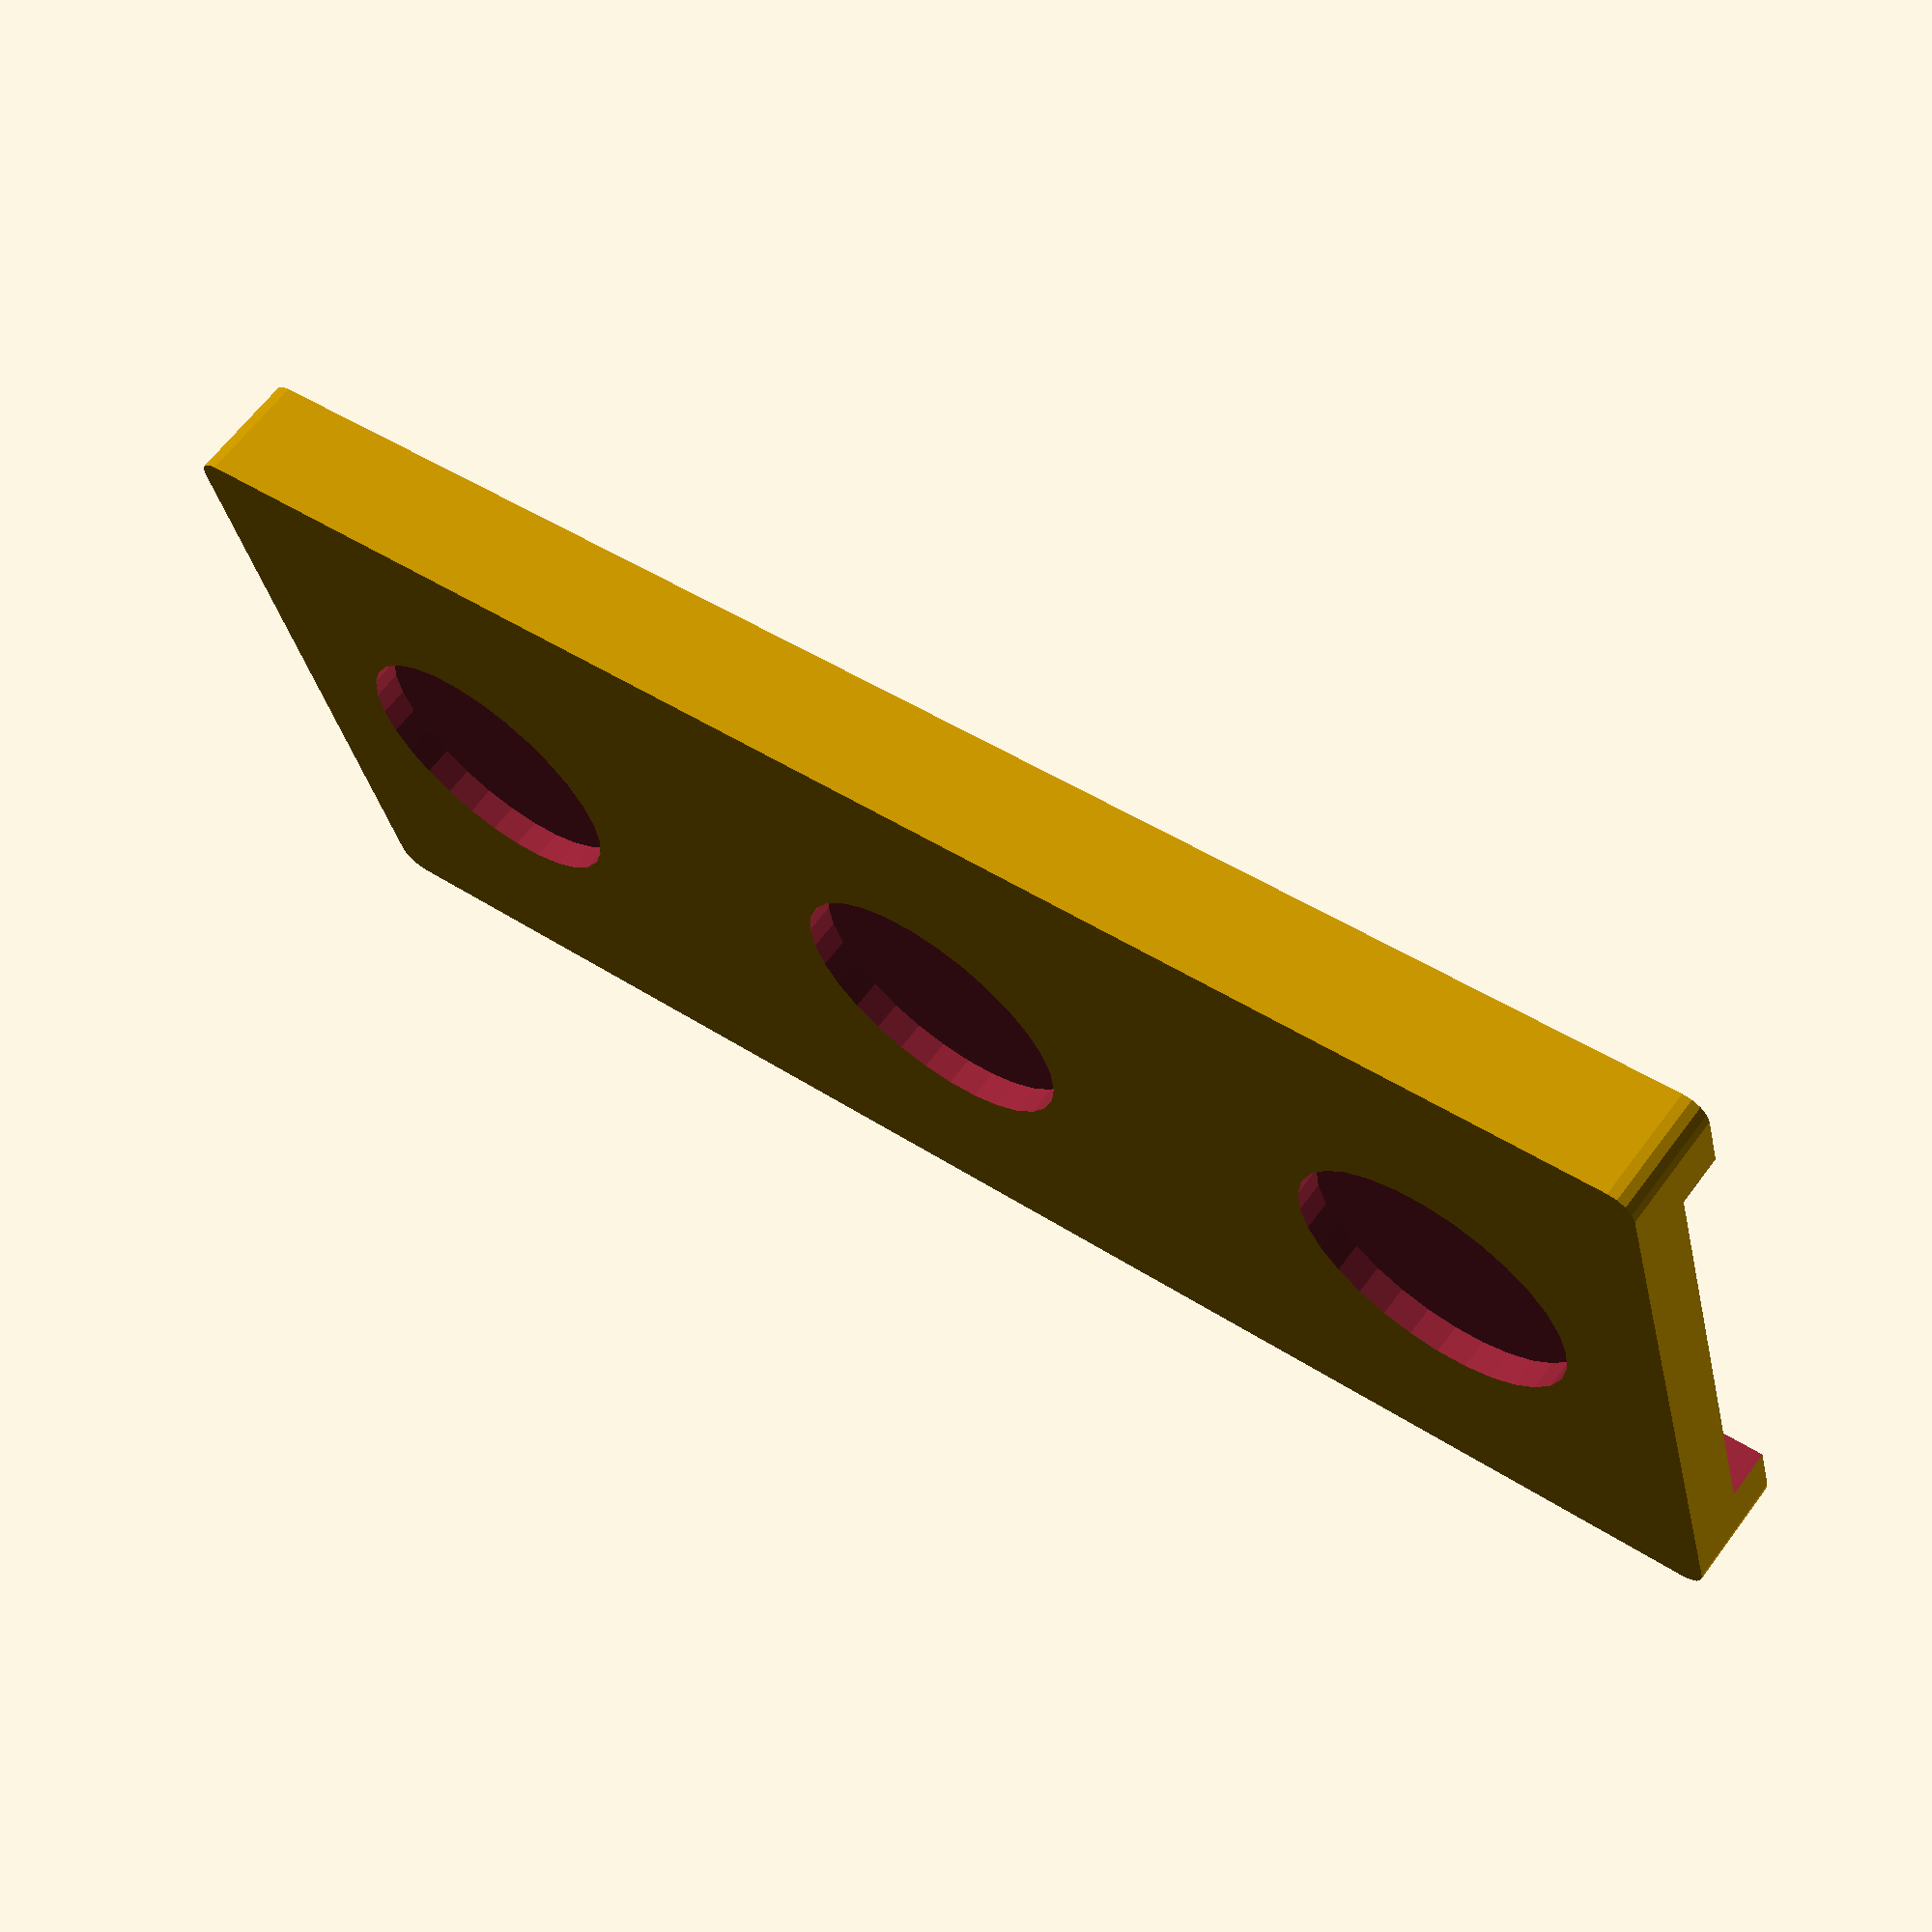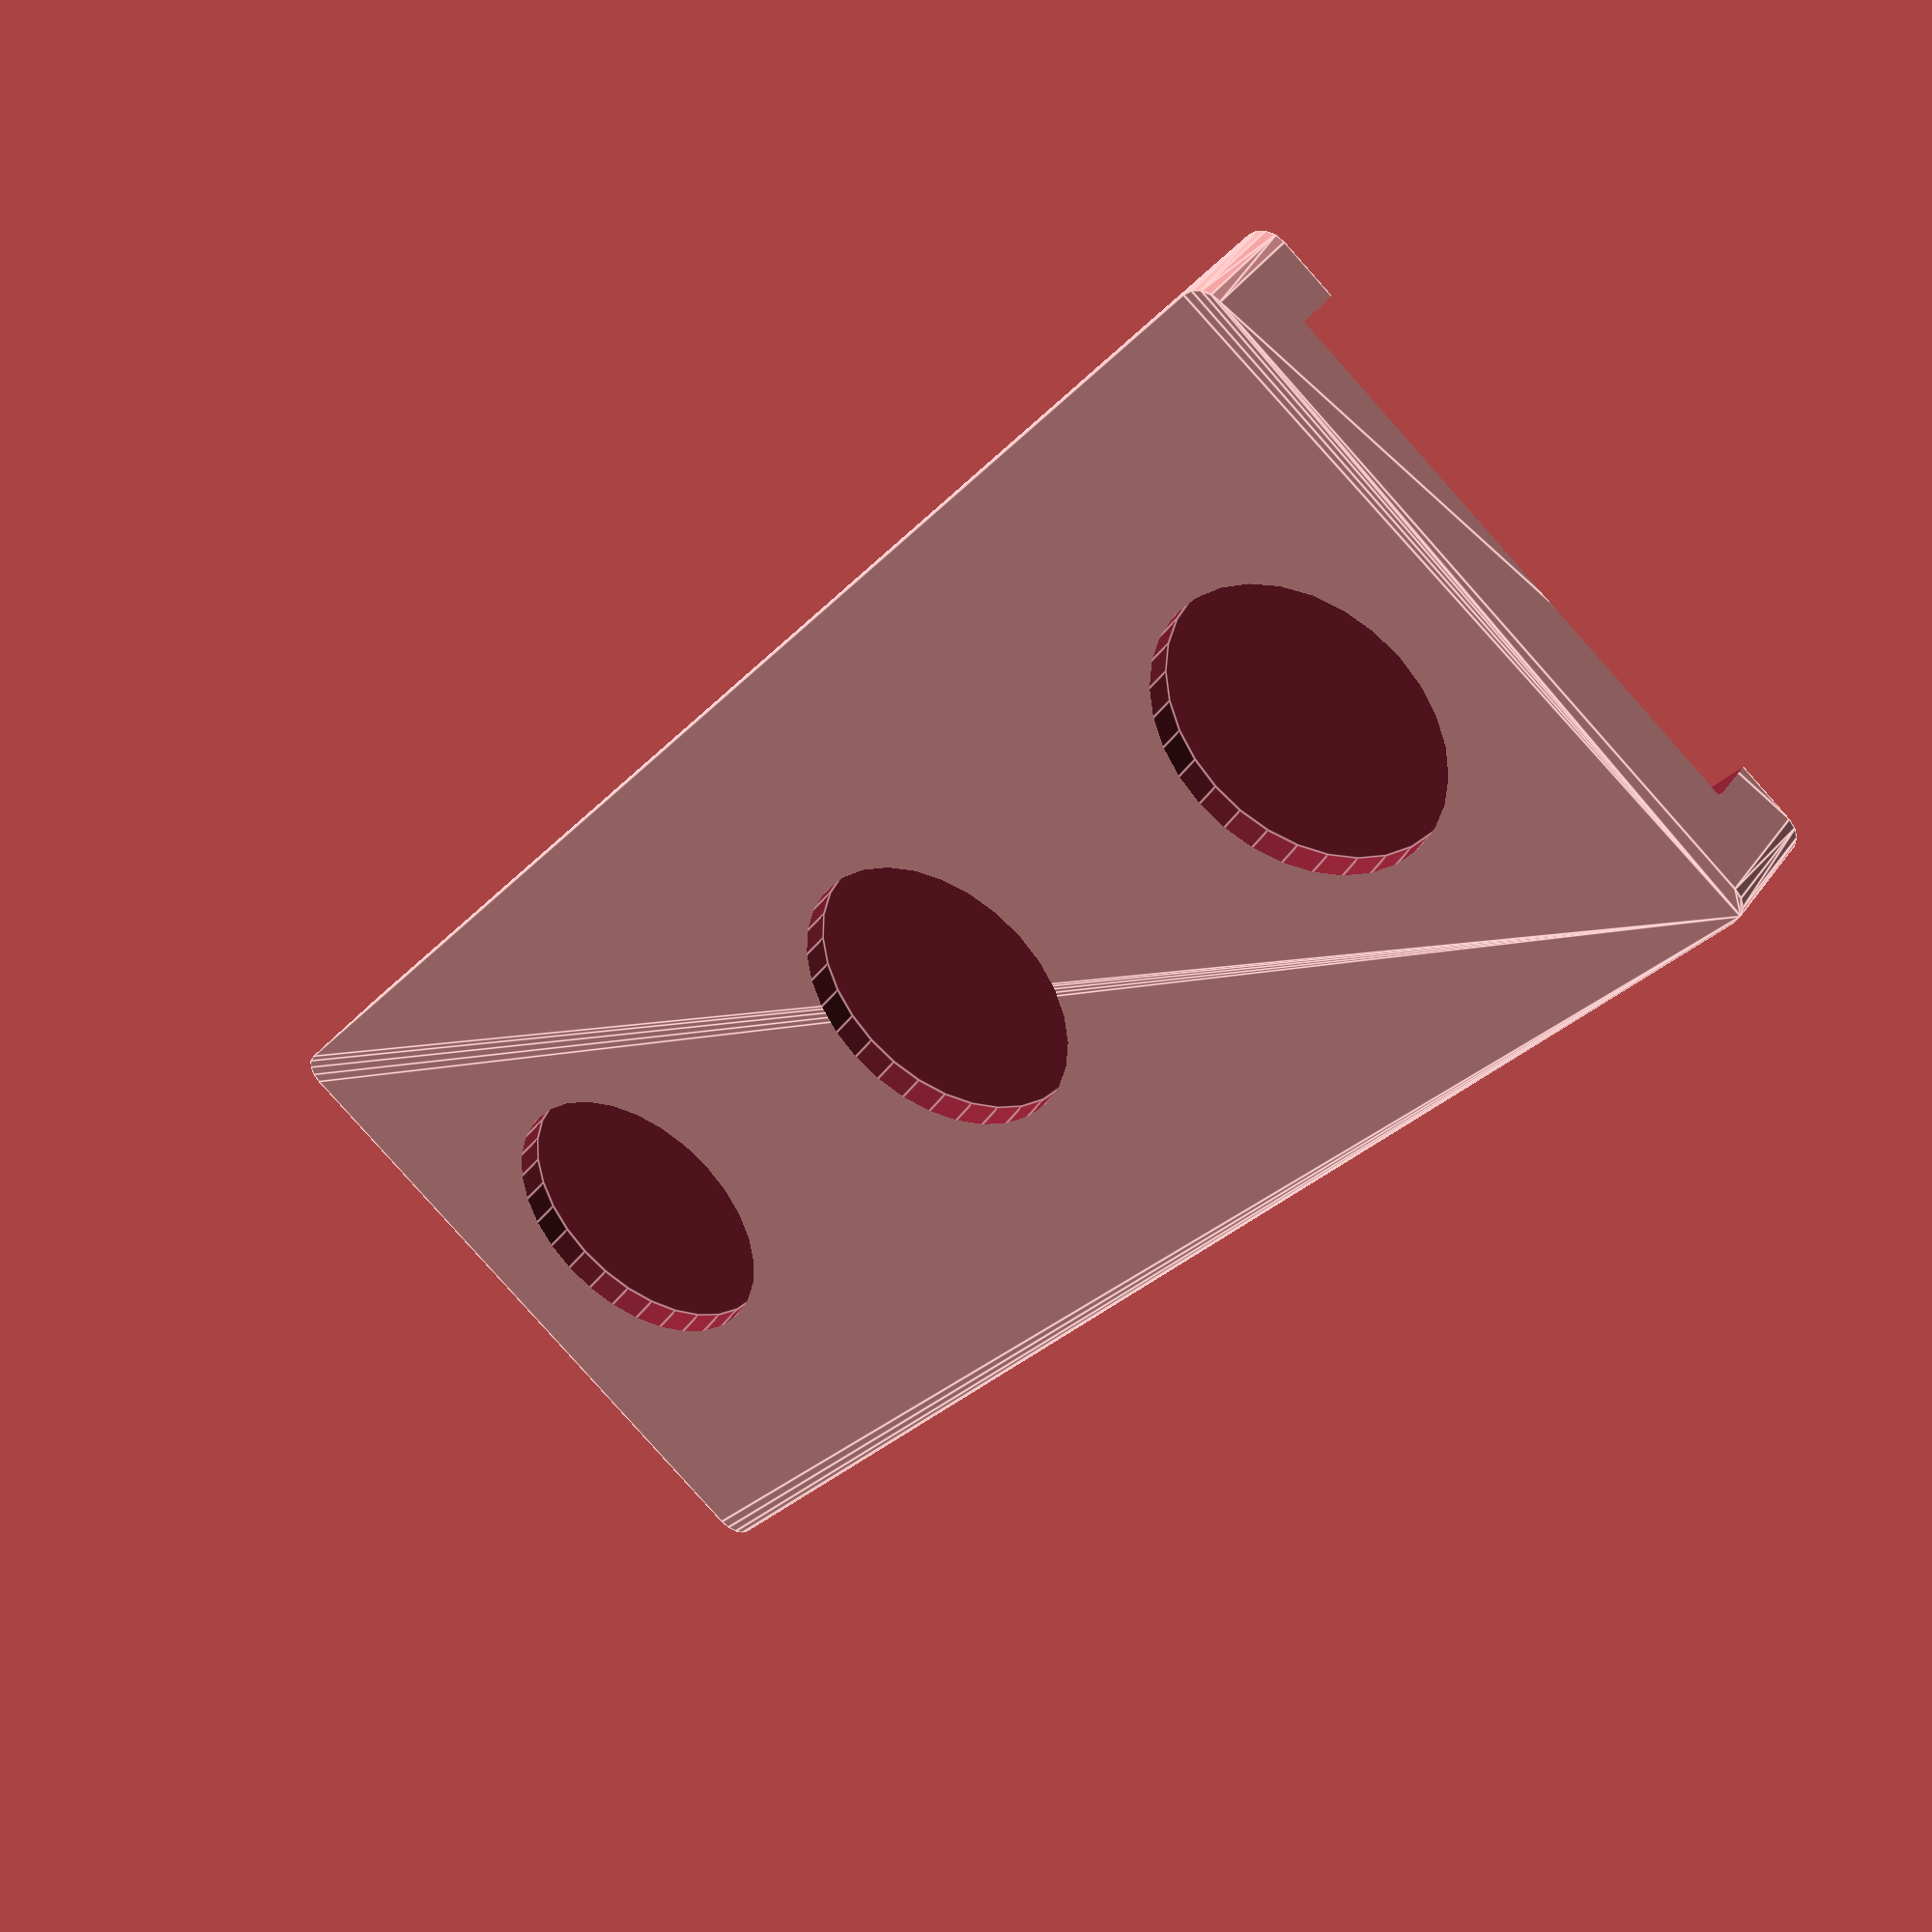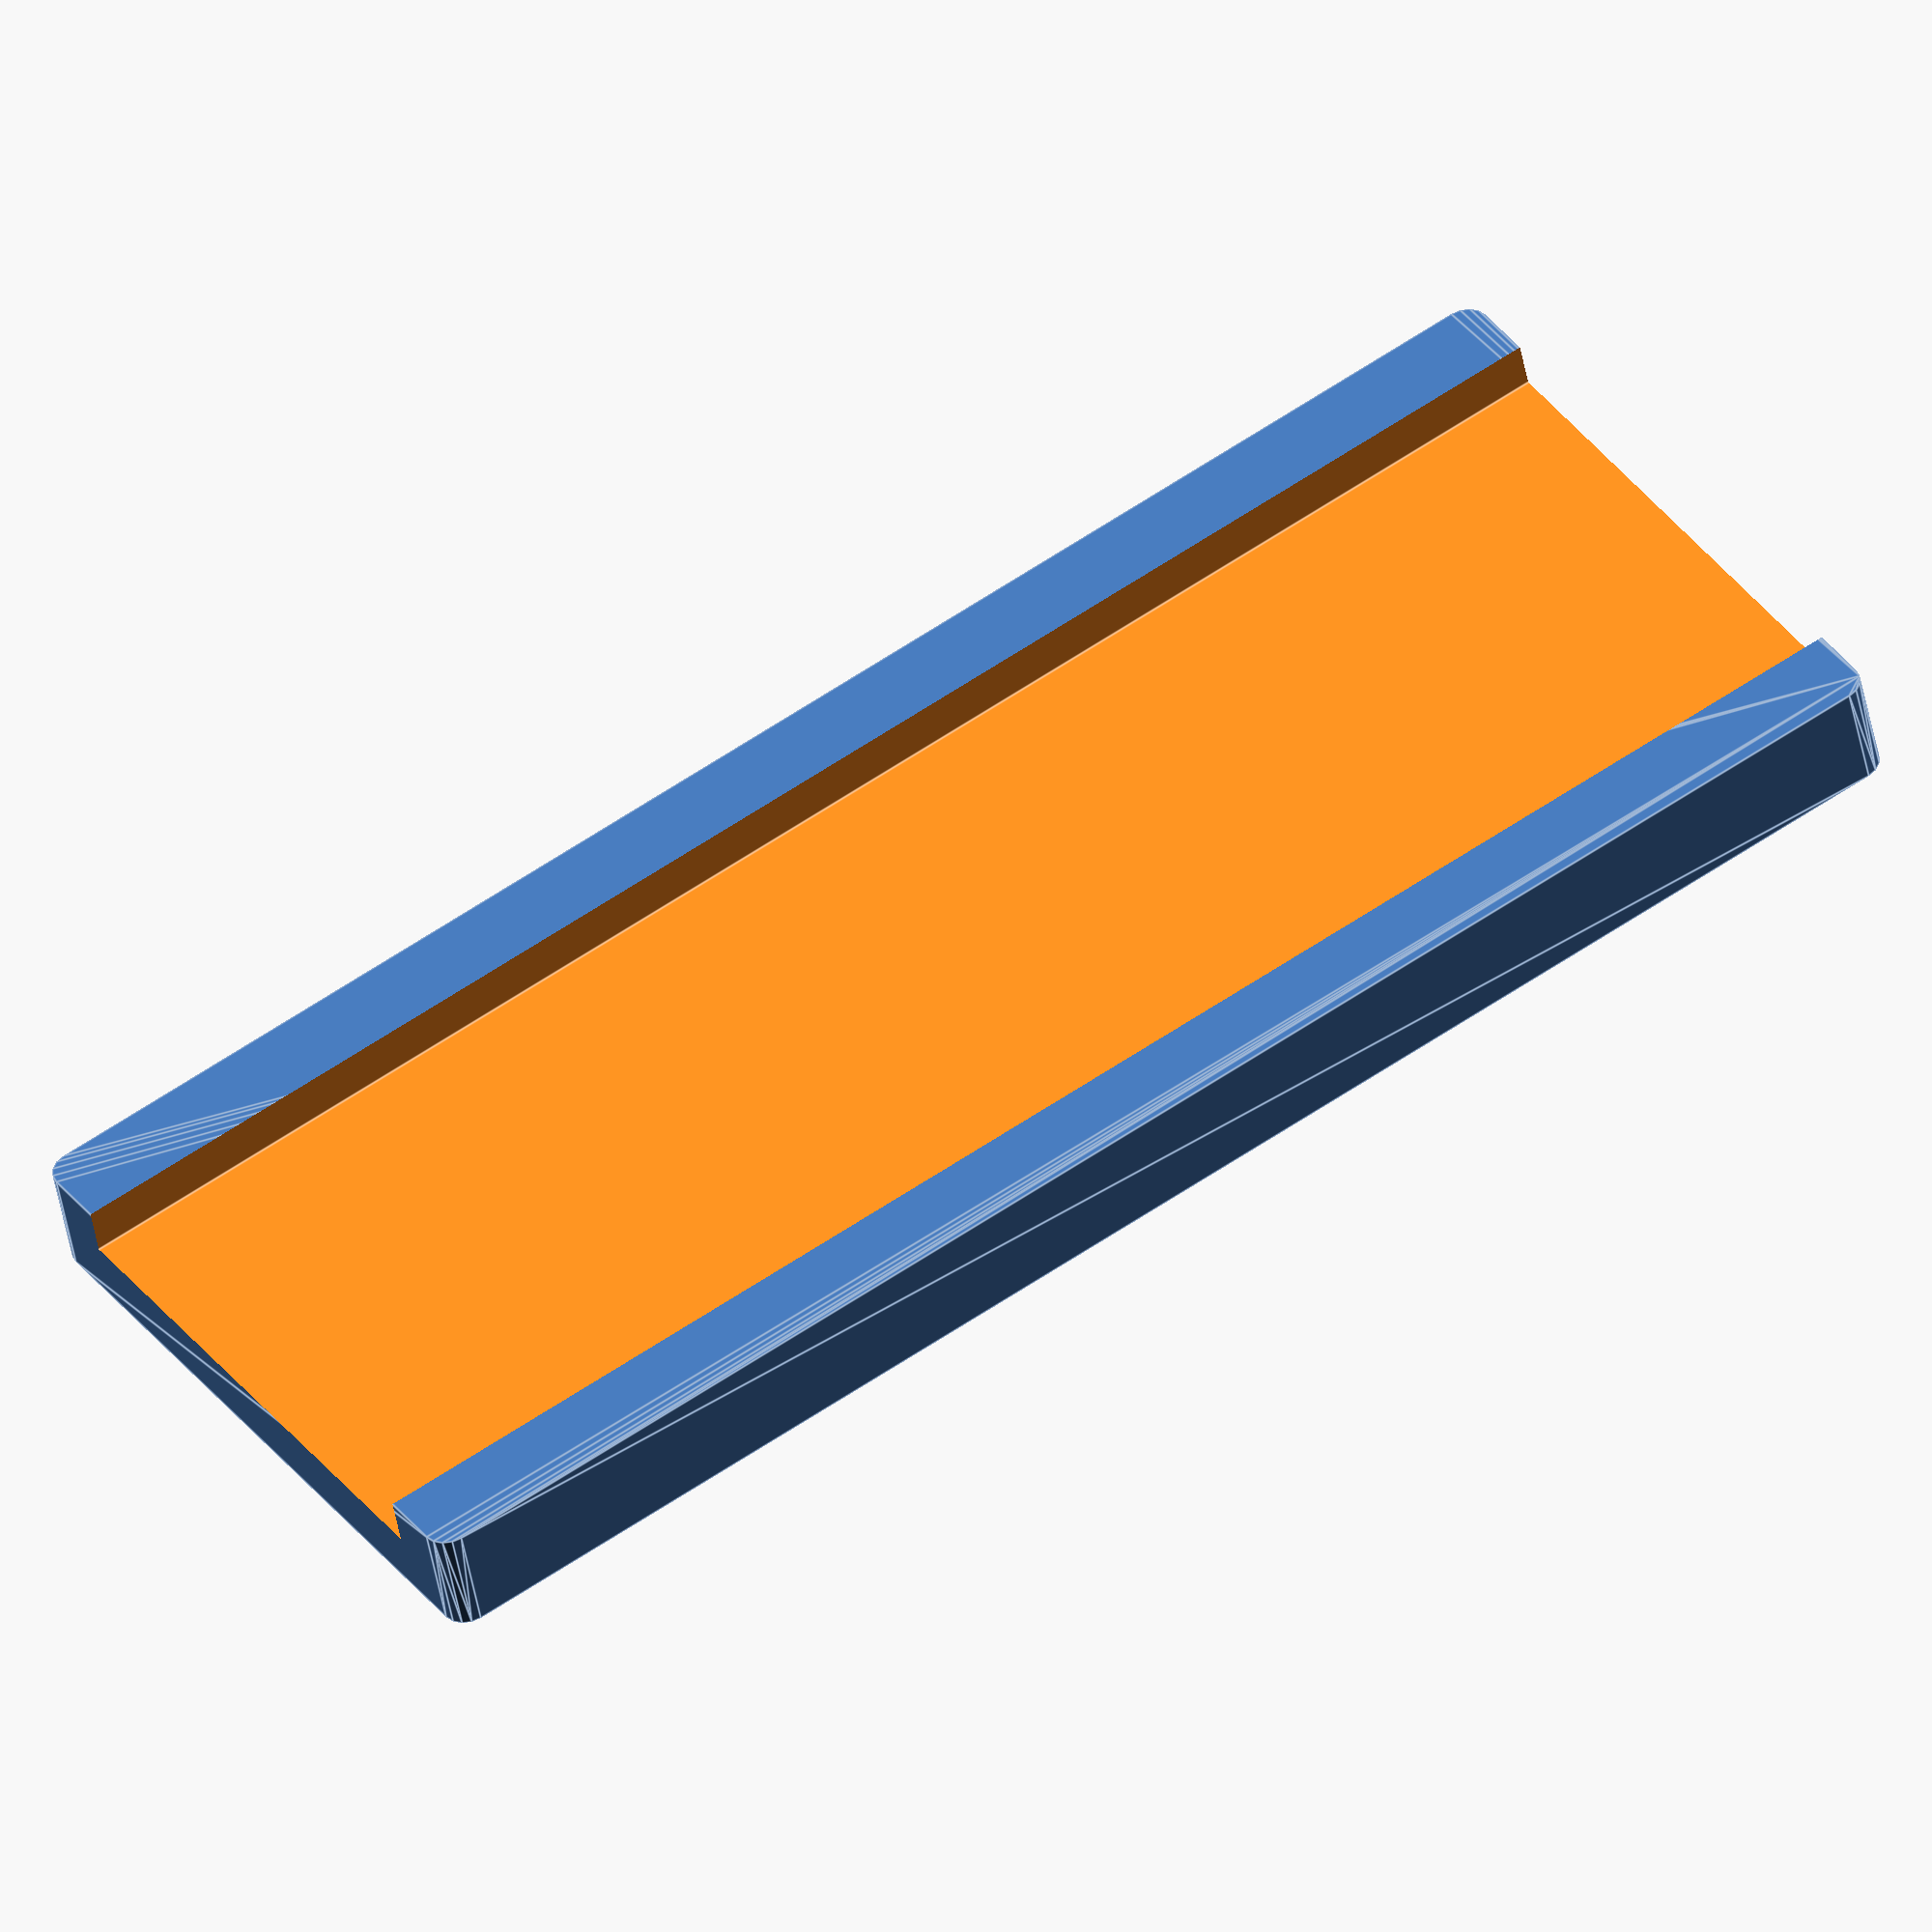
<openscad>
LENGTH    = 345;
WIDTH     = 143;
DIAMETER  =  60;
SPACING   = 120;

RADIUS    =  15*0 + 5;
THICKNESS =   23;
DEPTH     =    6;

WIDTH2    = WIDTH - THICKNESS*1.5;
DEPTH2    =    10;


/*

1. - Saw ends flush
   - sand top+bottom

2. 19.0mm straight, from under, 10mm deep, preserve borders

3. Make jig: 56mm hole (bell saw)

4. 1cm spacing between piece and jig

5. 12.7mm combination bevel

6. Sand edges

7. Aquadecks

*/


module board() {
    dy = WIDTH/2 - RADIUS;
    dx = LENGTH/2 - RADIUS;
    hull()
    for (x=[-dx,dx])
      for (y=[-dy,dy])
          translate([x, y, 0])
          cylinder(r=RADIUS, h=THICKNESS);
}

module insets() {
    for(x=[-SPACING, 0, SPACING])
        translate([x, 0, THICKNESS-DEPTH])
            cylinder(d=DIAMETER, h= THICKNESS);
}

difference() {
    board();

    cube([LENGTH*2, WIDTH2, DEPTH2*2], center=true);

    insets();
}
</openscad>
<views>
elev=115.1 azim=165.0 roll=143.2 proj=p view=wireframe
elev=140.9 azim=309.0 roll=148.9 proj=p view=edges
elev=44.4 azim=213.9 roll=189.7 proj=o view=edges
</views>
